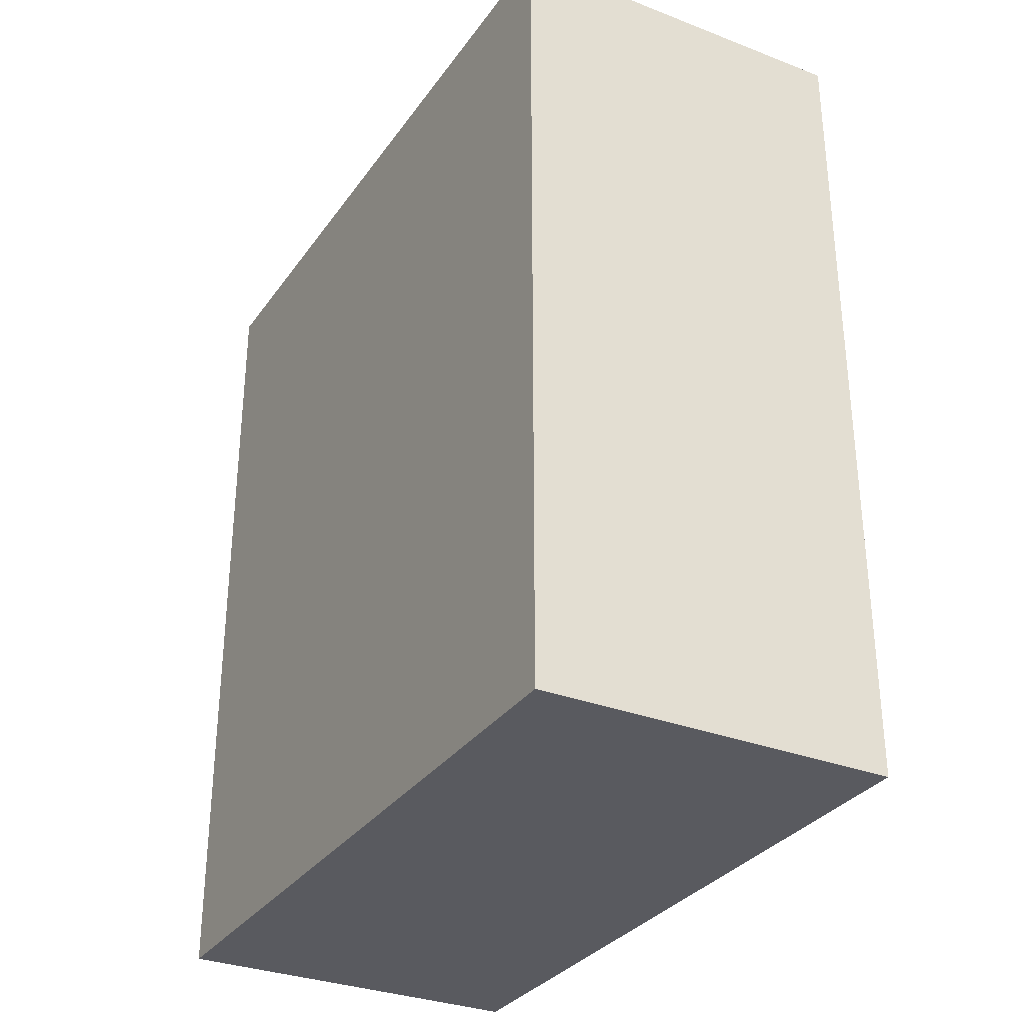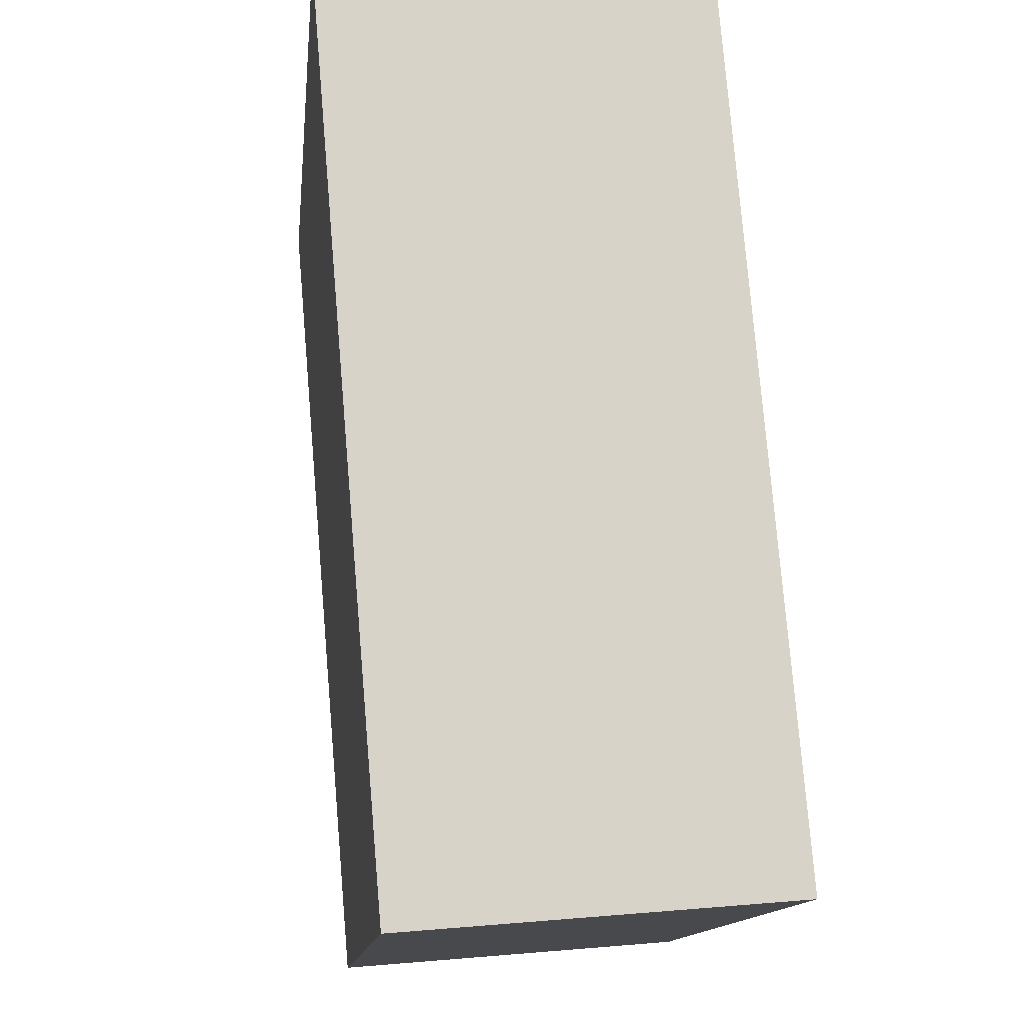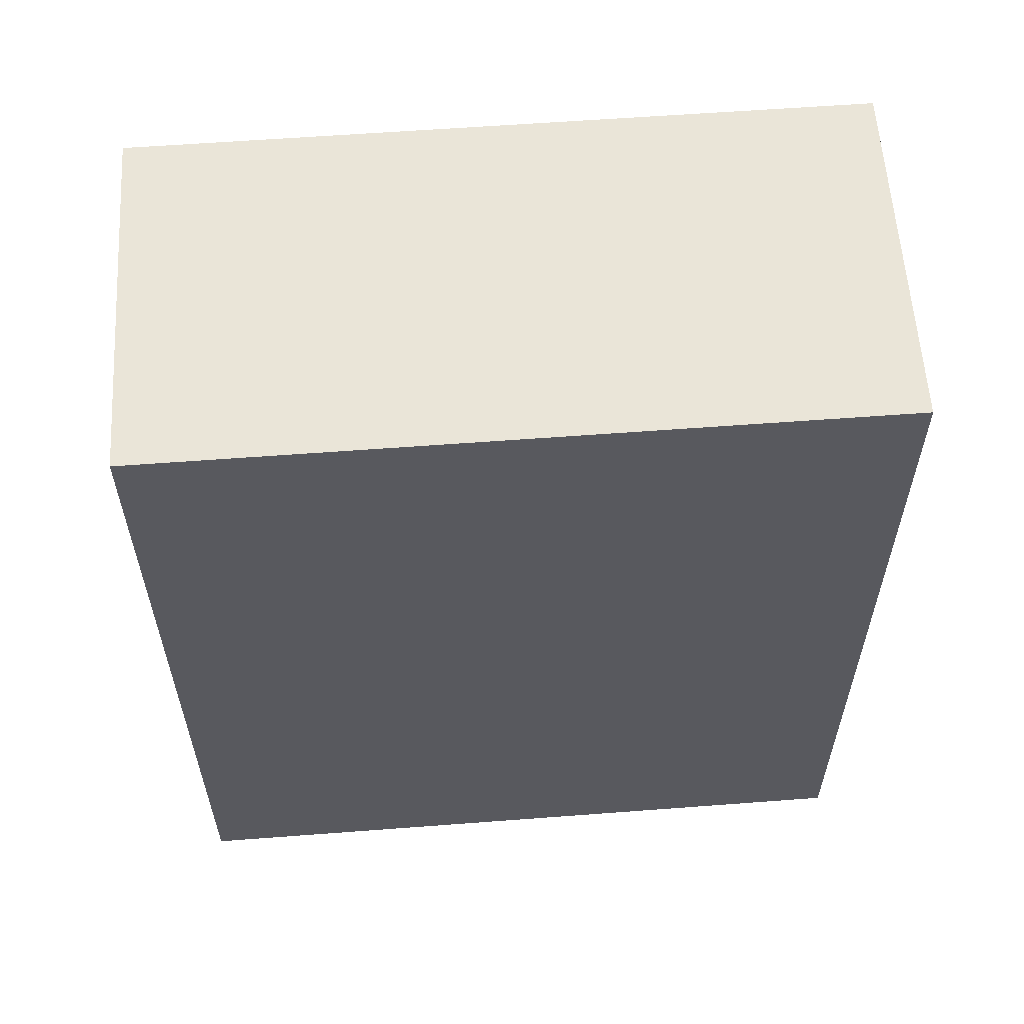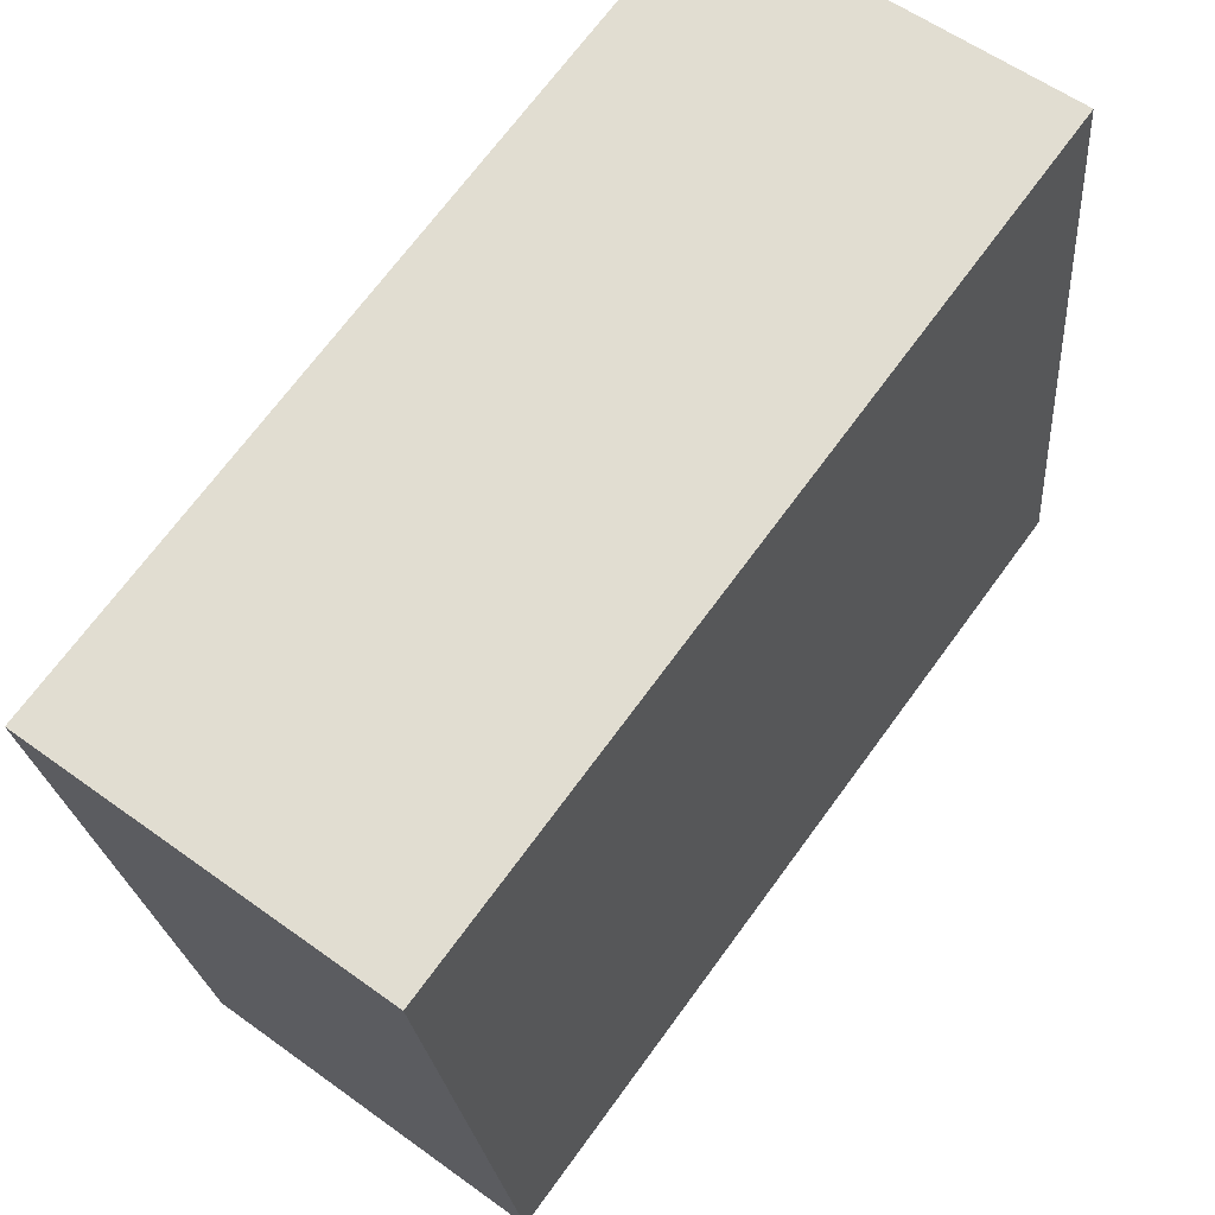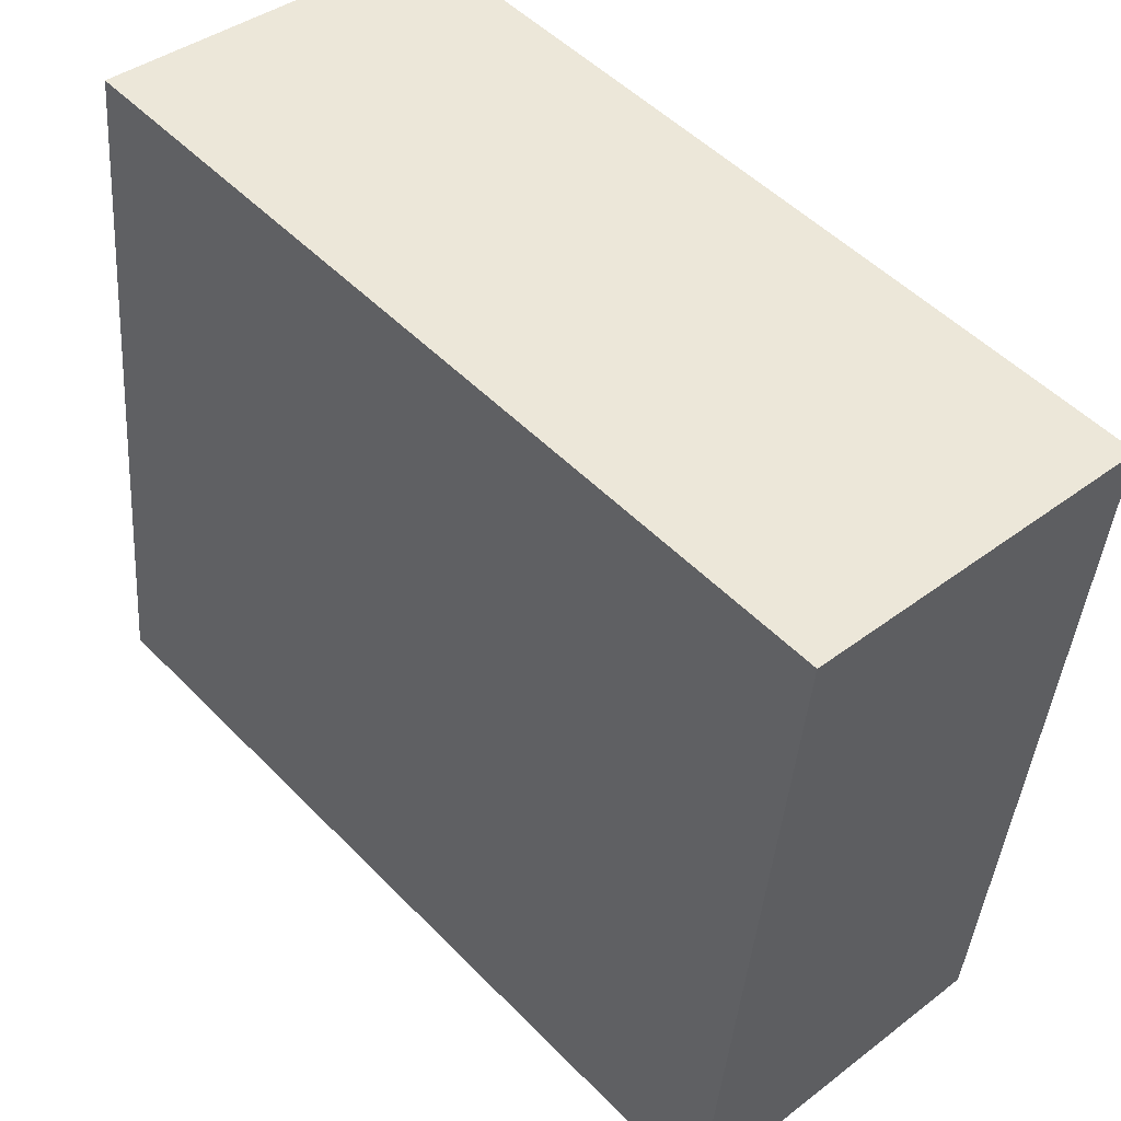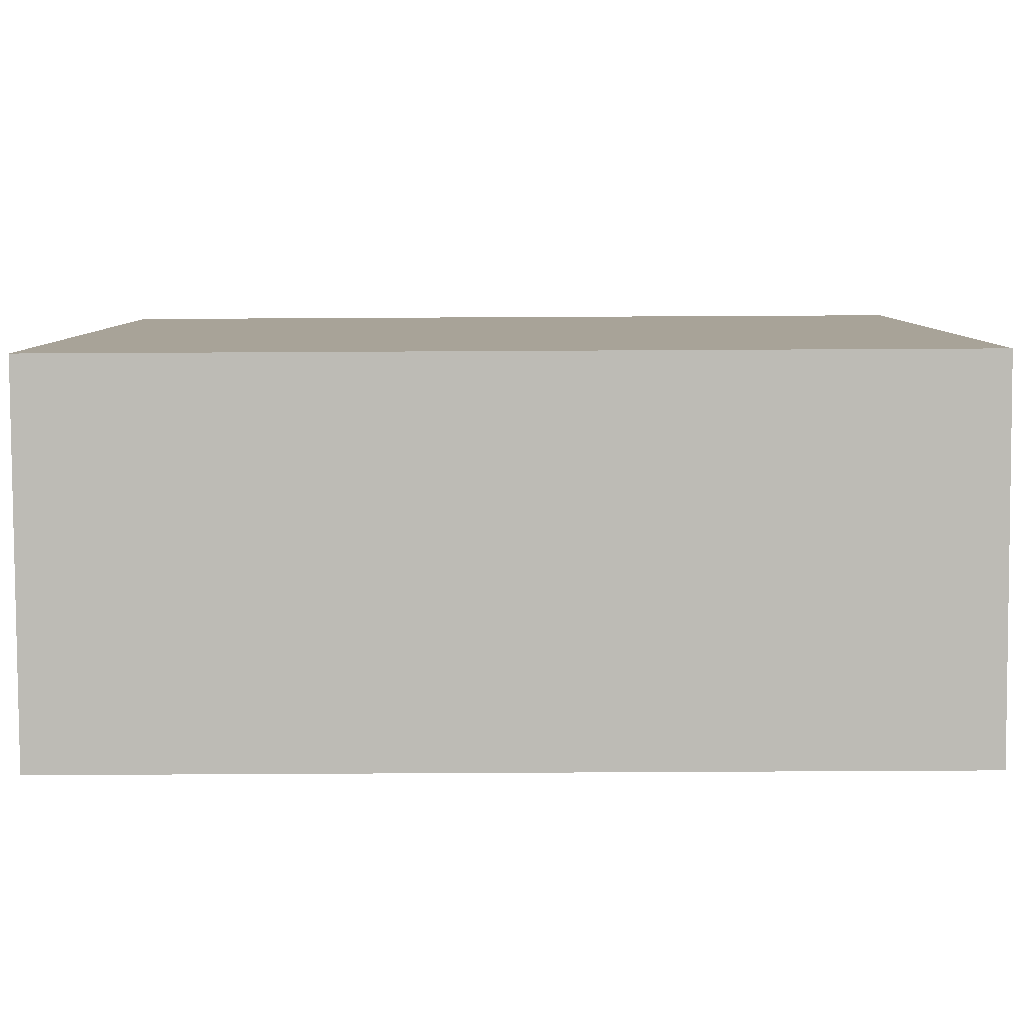
<metadata>
{"format":"obj","ext":"obj","renderer":"f3d","projection":"perspective","resolution":1024,"background":"white","views":[{"elev":-31.9,"azim":-35.4,"up":"+Y"},{"elev":77.4,"azim":175.2,"up":"+Z"},{"elev":58.9,"azim":-100.5,"up":"+Y"},{"elev":70.0,"azim":36.2,"up":"+Z"},{"elev":51.0,"azim":137.7,"up":"+Z"},{"elev":-77.0,"azim":90.3,"up":"+Z"}]}
</metadata>
<code>
v -4.96 0.141 -6.515
v -4.992 0.141 -6.519
v -4.999 0.141 -6.455
v -4.967 0.141 -6.451
v -4.96 0.06597 -6.515
v -4.967 0.06597 -6.451
v -4.999 0.06597 -6.455
v -4.992 0.06597 -6.519
v -4.967 0.06597 -6.451
v -4.96 0.06597 -6.515
v -4.96 0.141 -6.515
v -4.967 0.141 -6.451
v -4.999 0.06597 -6.455
v -4.967 0.06597 -6.451
v -4.967 0.141 -6.451
v -4.999 0.141 -6.455
v -4.992 0.06597 -6.519
v -4.999 0.06597 -6.455
v -4.999 0.141 -6.455
v -4.992 0.141 -6.519
v -4.96 0.06597 -6.515
v -4.992 0.06597 -6.519
v -4.992 0.141 -6.519
v -4.96 0.141 -6.515
f 1 2 3
f 1 3 4
f 5 6 7
f 5 7 8
f 9 10 11
f 9 11 12
f 13 14 15
f 13 15 16
f 17 18 19
f 17 19 20
f 21 22 23
f 21 23 24

</code>
